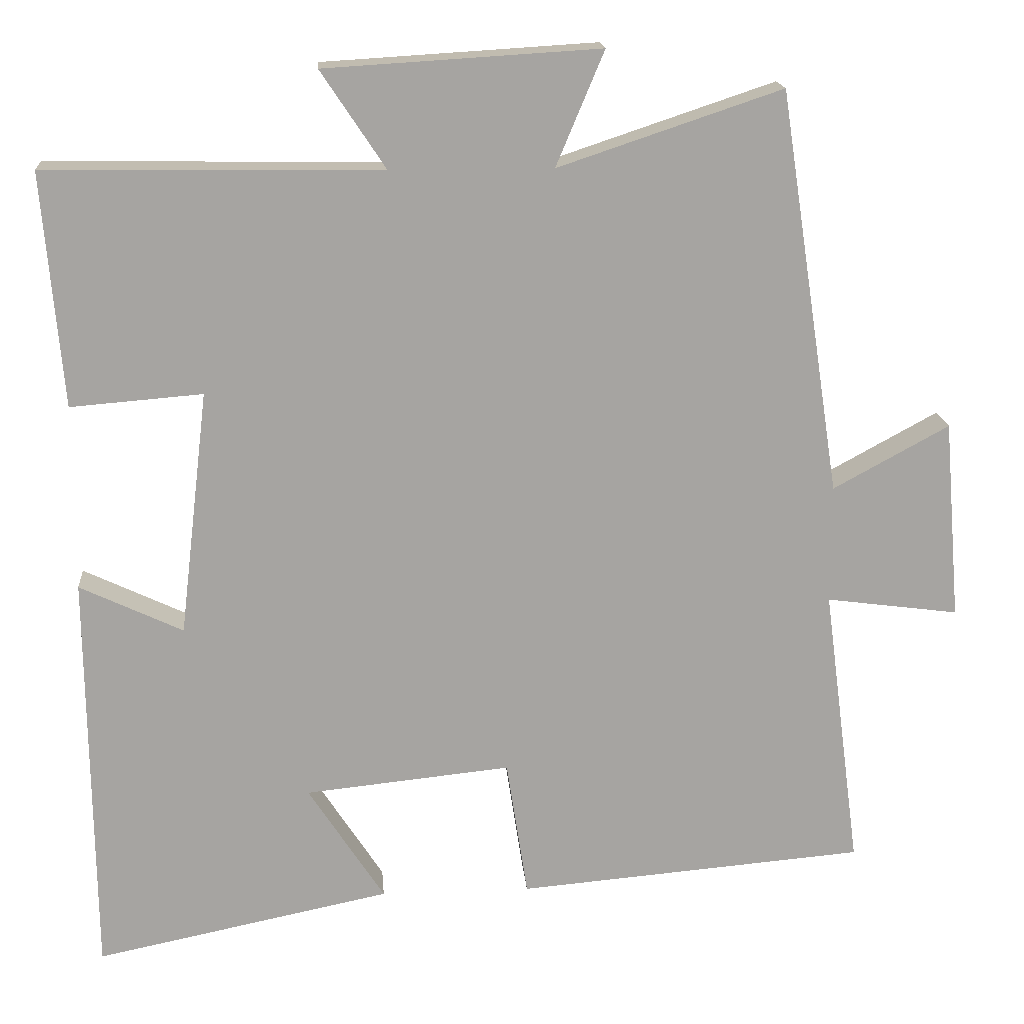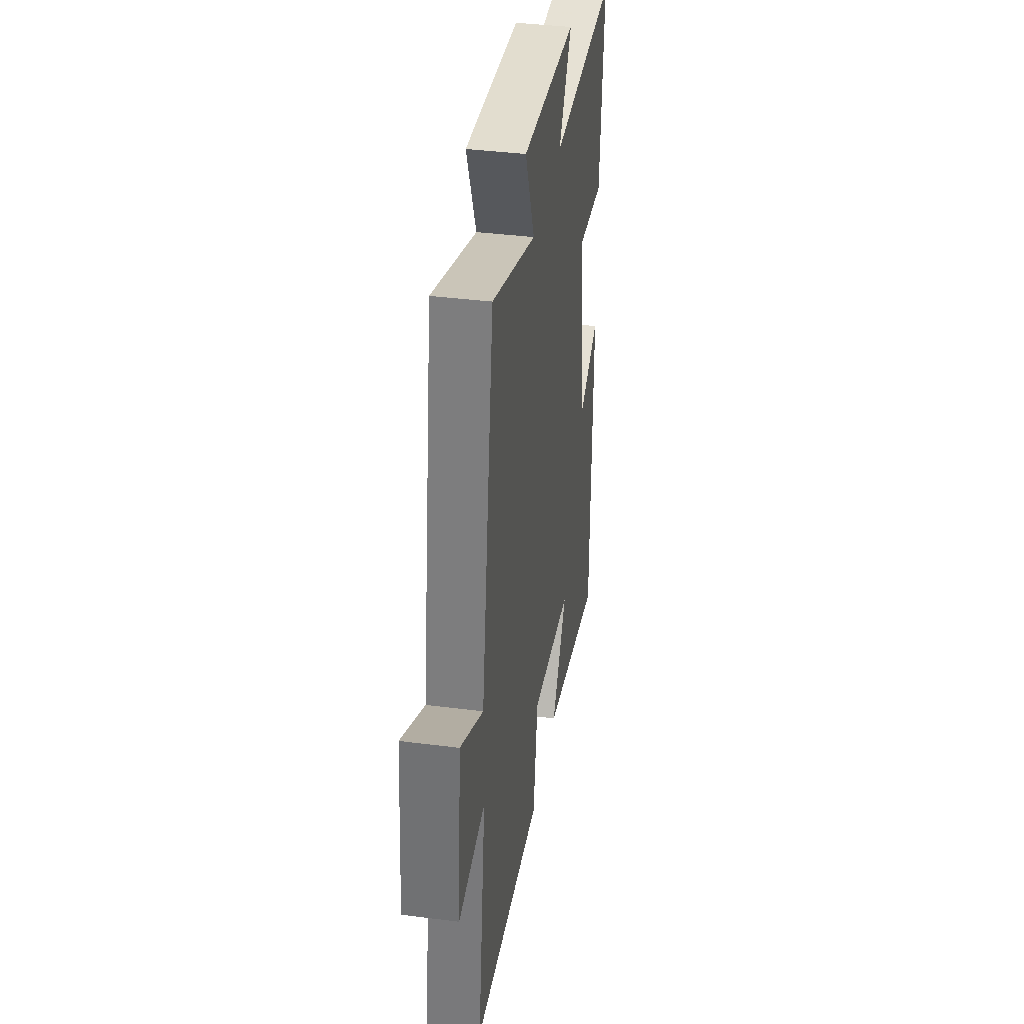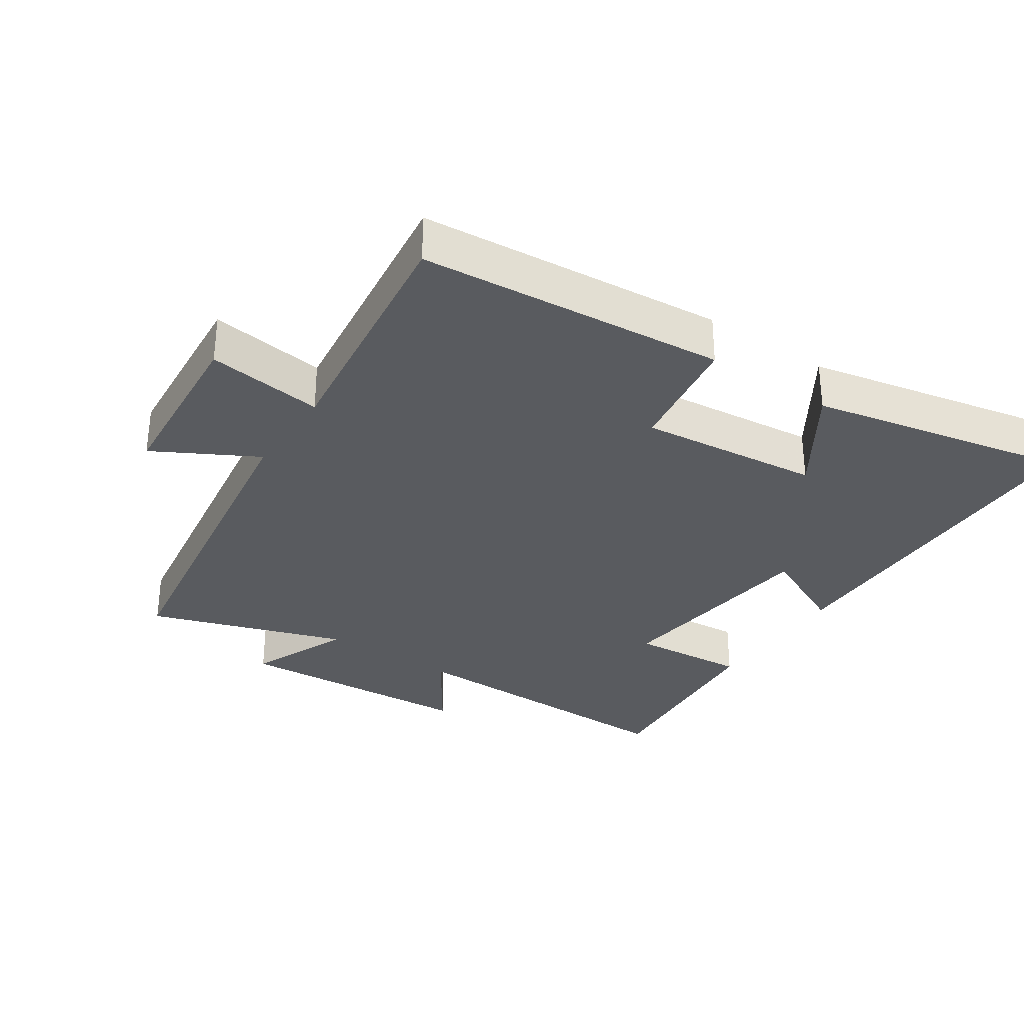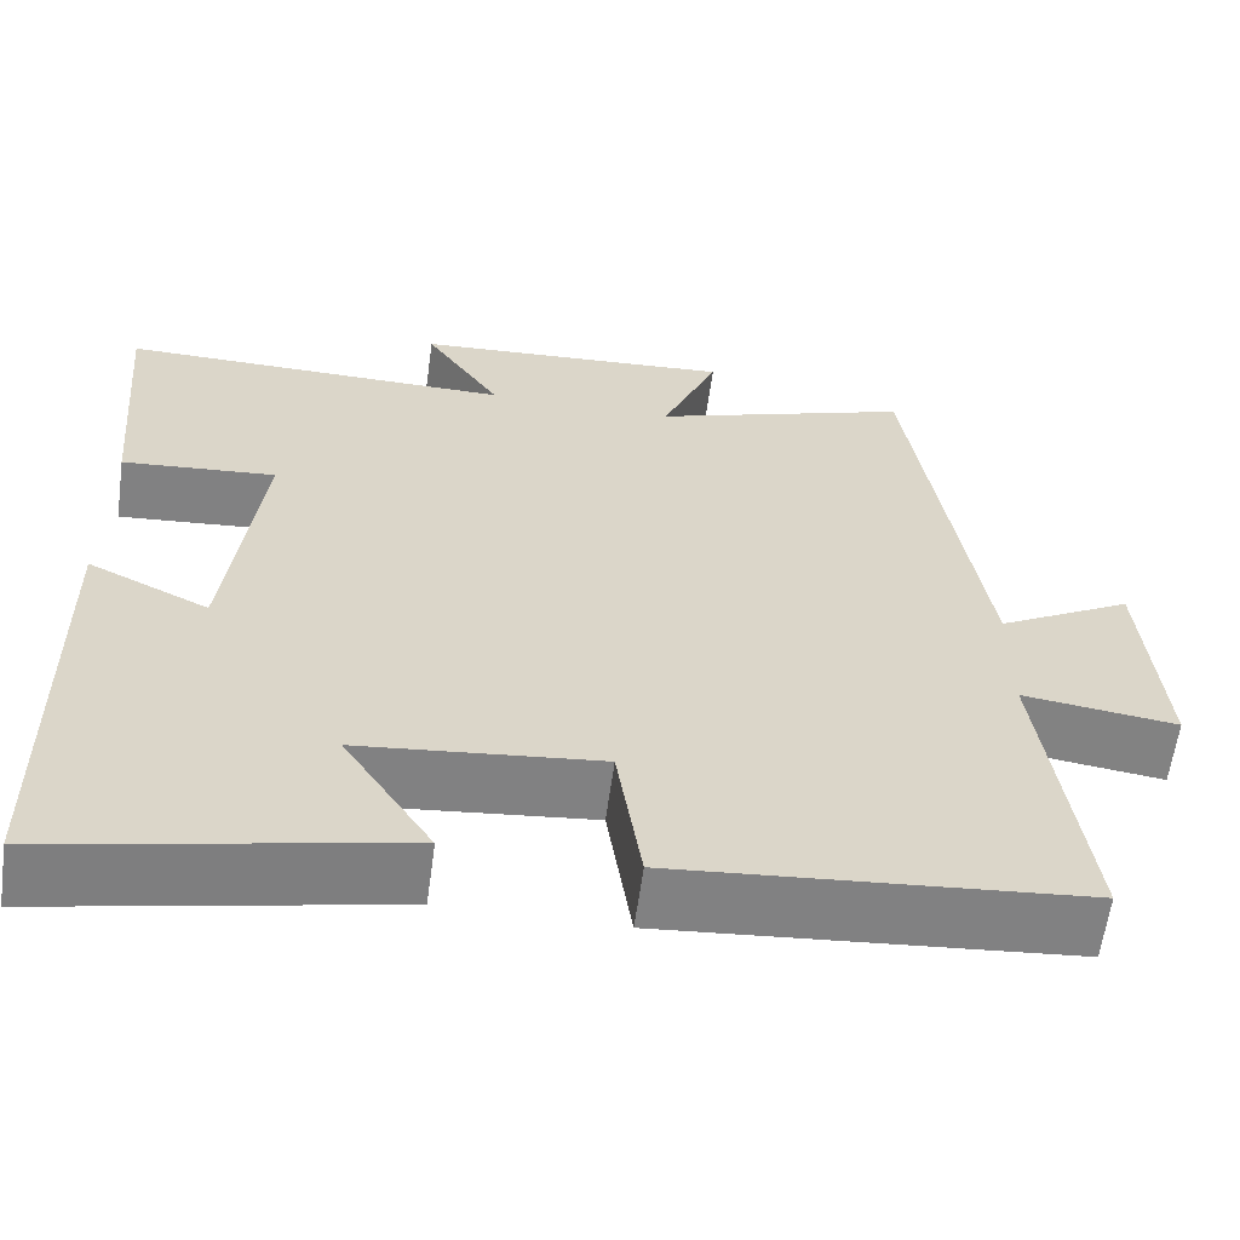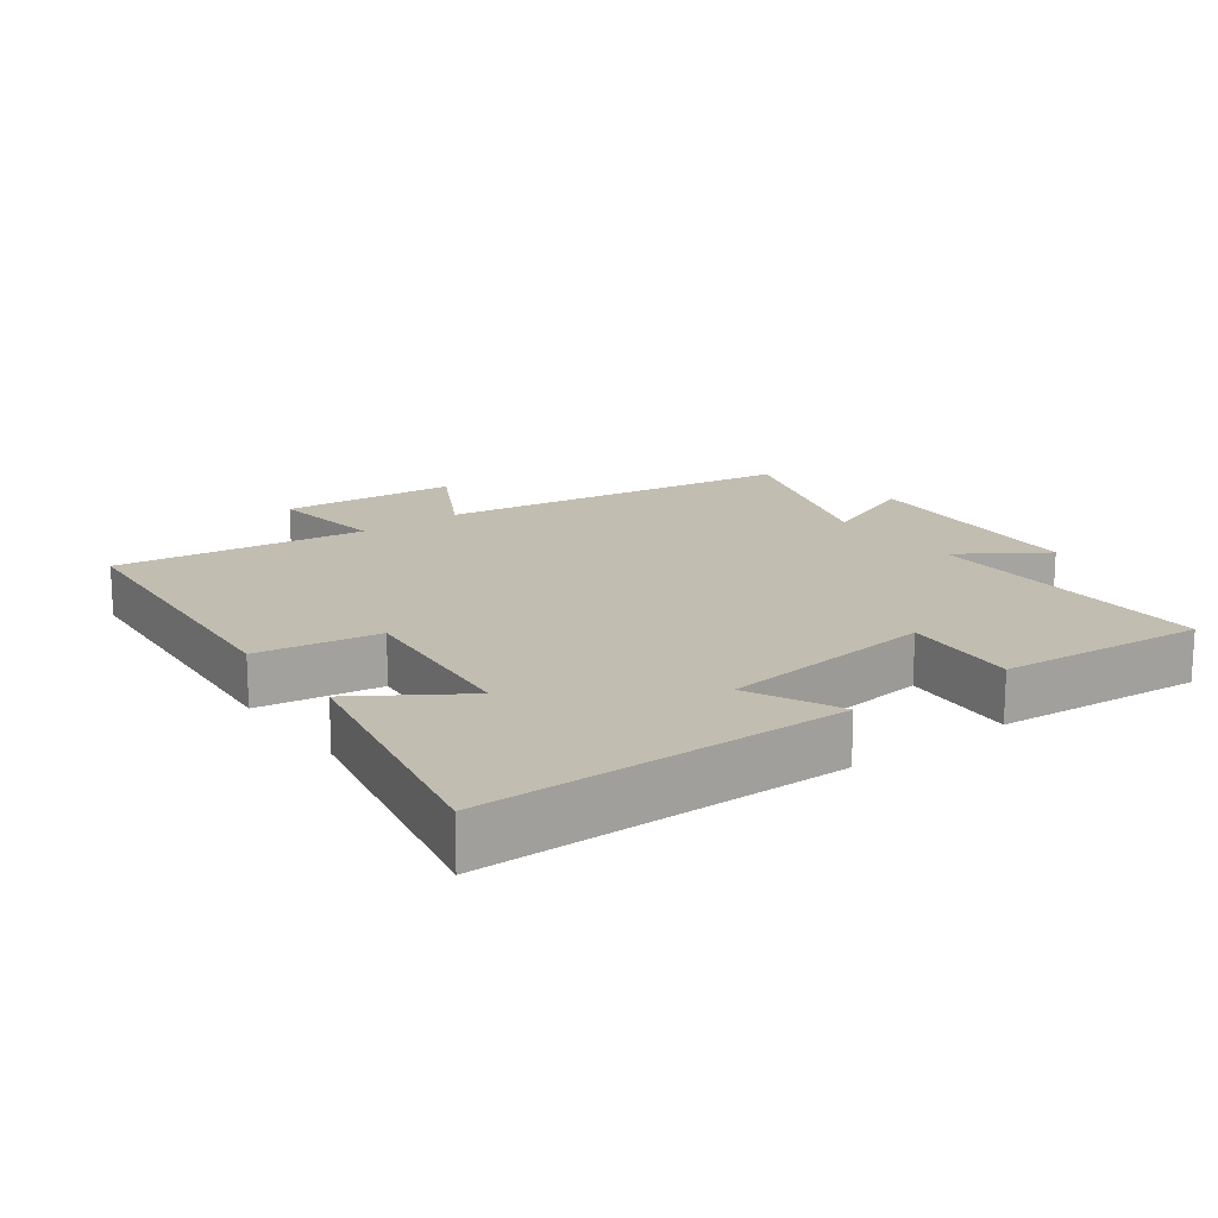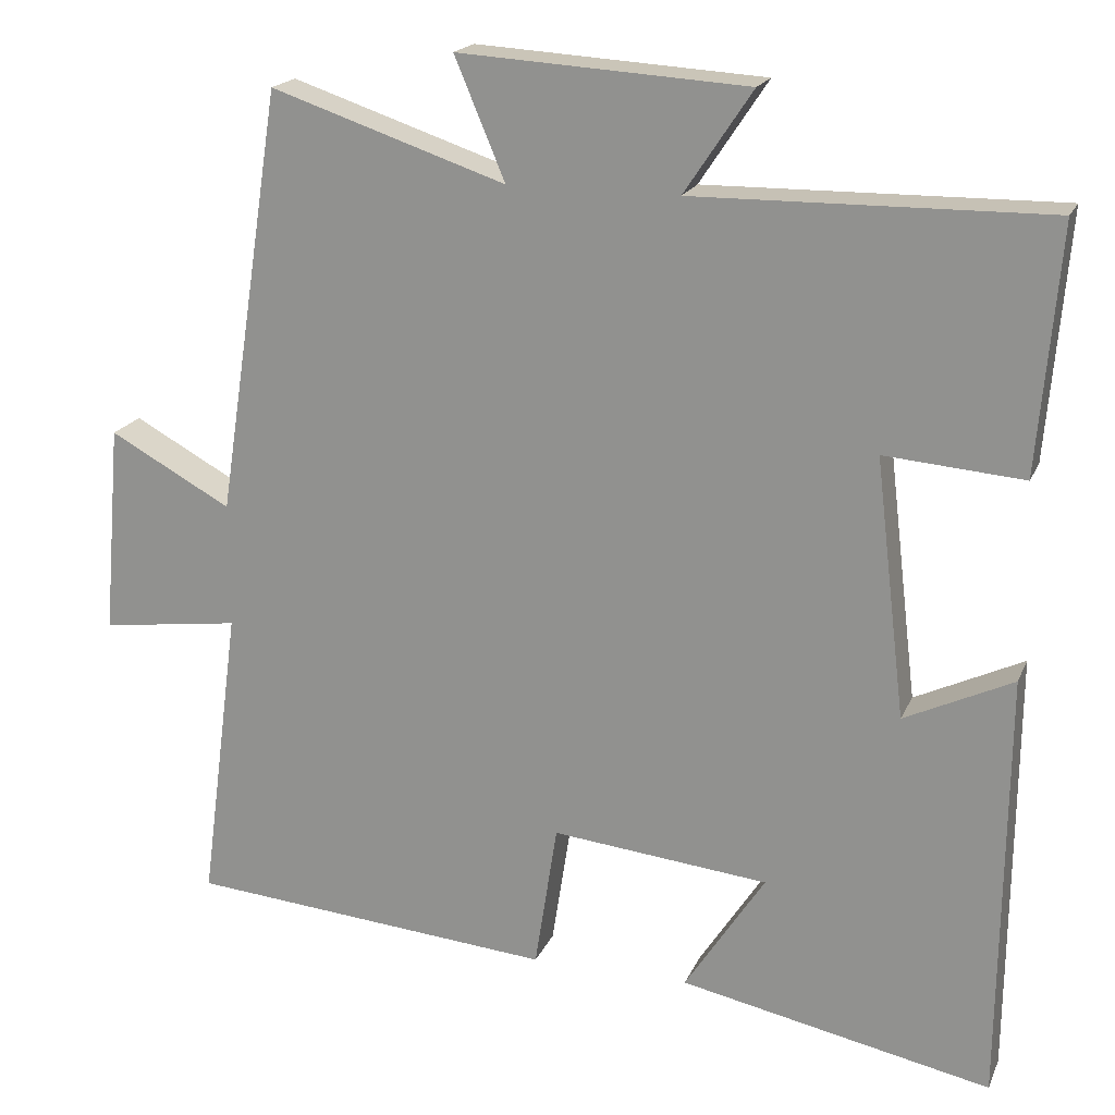
<metadata>
{"format":"obj","ext":"obj","renderer":"f3d","projection":"perspective","resolution":1024,"background":"white","views":[{"elev":16.9,"azim":-4.5,"up":"+Z"},{"elev":38.2,"azim":99.3,"up":"+Z"},{"elev":-32.2,"azim":146.1,"up":"+Y"},{"elev":-60.8,"azim":-7.8,"up":"+Z"},{"elev":16.9,"azim":-126.5,"up":"+Y"},{"elev":19.0,"azim":-161.8,"up":"+Z"}]}
</metadata>
<code>
v 0.549 0.07 -0.461
v 0.092 0.07 -0.5
v 0.064 0.07 -0.318
v -0.206 0.07 -0.346
v -0.106 0.07 -0.5
v -0.494 0.07 -0.58
v -0.5 0.07 -0.044
v -0.365 0.07 -0.108
v -0.327 0.07 0.214
v -0.5 0.07 0.2
v -0.526 0.07 0.506
v -0.086 0.07 0.5
v -0.171 0.07 0.628
v 0.189 0.07 0.65
v 0.126 0.07 0.5
v 0.419 0.07 0.598
v 0.5 0.07 0.068
v 0.652 0.07 0.151
v 0.674 0.07 -0.111
v 0.5 0.07 -0.088
v 0.549 0 -0.461
v 0.092 0 -0.5
v 0.064 0 -0.318
v -0.206 0 -0.346
v -0.106 0 -0.5
v -0.494 0 -0.58
v -0.5 0 -0.044
v -0.365 0 -0.108
v -0.327 0 0.214
v -0.5 0 0.2
v -0.526 0 0.506
v -0.086 0 0.5
v -0.171 0 0.628
v 0.189 0 0.65
v 0.126 0 0.5
v 0.419 0 0.598
v 0.5 0 0.068
v 0.652 0 0.151
v 0.674 0 -0.111
v 0.5 0 -0.088
f 17 18 19 20
f 15 16 17 20
f 15 20 1 2
f 12 13 14 15
f 9 10 11 12
f 8 9 12 15
f 5 6 7 8
f 4 5 8
f 3 4 8 15
f 2 3 15
f 40 39 38 37
f 40 37 36 35
f 22 21 40 35
f 35 34 33 32
f 32 31 30 29
f 35 32 29 28
f 28 27 26 25
f 28 25 24
f 35 28 24 23
f 35 23 22
f 1 21 22 2
f 2 22 23 3
f 3 23 24 4
f 4 24 25 5
f 5 25 26 6
f 6 26 27 7
f 7 27 28 8
f 8 28 29 9
f 9 29 30 10
f 10 30 31 11
f 11 31 32 12
f 12 32 33 13
f 13 33 34 14
f 14 34 35 15
f 15 35 36 16
f 16 36 37 17
f 17 37 38 18
f 18 38 39 19
f 19 39 40 20
f 20 40 21 1

</code>
